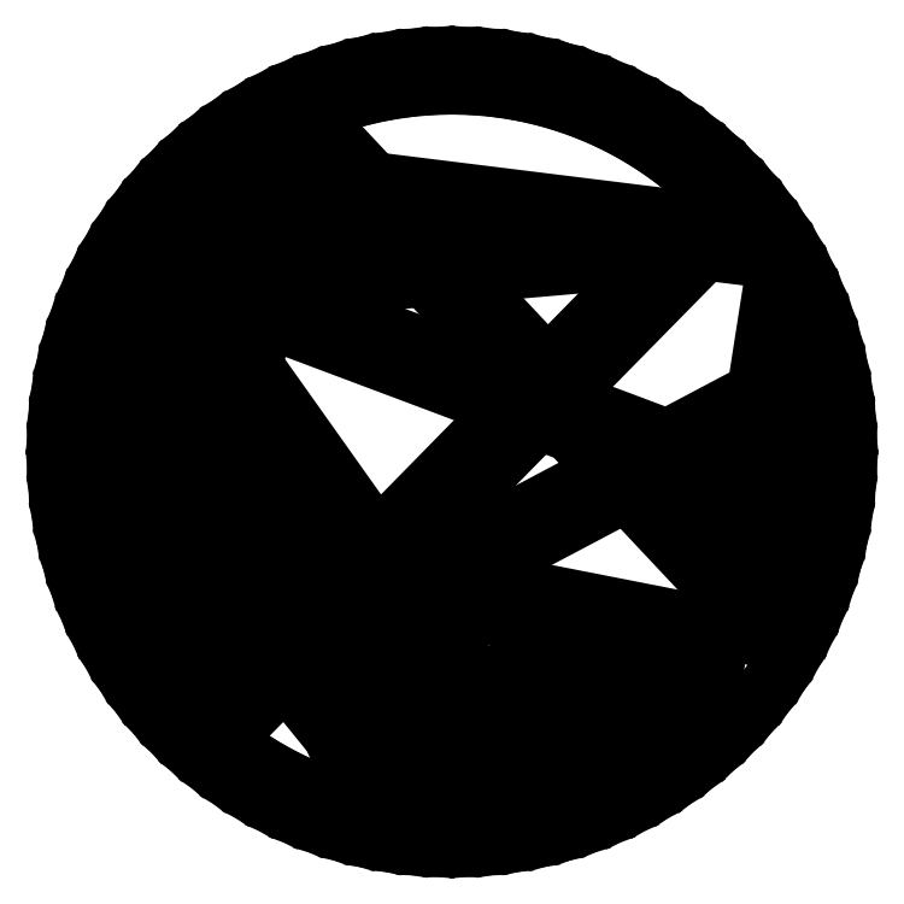
<metadata>
{"format":"dxf","ext":"dxf","renderer":"ezdxf+matplotlib","layout":"modelspace","background":"white","min_lineweight":24,"dpi":150}
</metadata>
<code>
0
SECTION
2
ENTITIES
0
LINE
8
0
10
28.05
20
33.9
11
25.86
21
35.6
0
LINE
8
0
10
25.86
20
35.6
11
23.58
21
37.15
0
LINE
8
0
10
23.58
20
37.15
11
21.2
21
38.56
0
LINE
8
0
10
21.2
20
38.56
11
18.73
21
39.81
0
LINE
8
0
10
18.73
20
39.81
11
16.2
21
40.91
0
LINE
8
0
10
16.2
20
40.91
11
13.6
21
41.85
0
LINE
8
0
10
13.6
20
41.85
11
10.94
21
42.62
0
LINE
8
0
10
10.94
20
42.62
11
8.245
21
43.22
0
LINE
8
0
10
8.245
20
43.22
11
5.515
21
43.65
0
LINE
8
0
10
5.515
20
43.65
11
2.763
21
43.91
0
LINE
8
0
10
2.763
20
43.91
11
0
21
44
0
LINE
8
0
10
0
20
44
11
-2.763
21
43.91
0
LINE
8
0
10
-2.763
20
43.91
11
-5.515
21
43.65
0
LINE
8
0
10
-5.515
20
43.65
11
-8.245
21
43.22
0
LINE
8
0
10
-8.245
20
43.22
11
-10.94
21
42.62
0
LINE
8
0
10
-10.94
20
42.62
11
-13.6
21
41.85
0
LINE
8
0
10
-13.6
20
41.85
11
-16.2
21
40.91
0
LINE
8
0
10
-16.2
20
40.91
11
-18.73
21
39.81
0
LINE
8
0
10
-18.73
20
39.81
11
-21.2
21
38.56
0
LINE
8
0
10
-21.2
20
38.56
11
-23.58
21
37.15
0
LINE
8
0
10
-23.58
20
37.15
11
-25.86
21
35.6
0
LINE
8
0
10
-25.86
20
35.6
11
-28.05
21
33.9
0
LINE
8
0
10
-28.05
20
33.9
11
-30.12
21
32.07
0
LINE
8
0
10
-30.12
20
32.07
11
-32.07
21
30.12
0
LINE
8
0
10
-32.07
20
30.12
11
-33.9
21
28.05
0
LINE
8
0
10
-33.9
20
28.05
11
-35.6
21
25.86
0
LINE
8
0
10
-35.6
20
25.86
11
-37.15
21
23.58
0
LINE
8
0
10
-37.15
20
23.58
11
-38.56
21
21.2
0
LINE
8
0
10
-38.56
20
21.2
11
-39.81
21
18.73
0
LINE
8
0
10
-39.81
20
18.73
11
-40.91
21
16.2
0
LINE
8
0
10
-40.91
20
16.2
11
-41.85
21
13.6
0
LINE
8
0
10
-41.85
20
13.6
11
-42.62
21
10.94
0
LINE
8
0
10
-42.62
20
10.94
11
-43.22
21
8.245
0
LINE
8
0
10
-43.22
20
8.245
11
-43.65
21
5.515
0
LINE
8
0
10
-43.65
20
5.515
11
-43.91
21
2.763
0
LINE
8
0
10
-43.91
20
2.763
11
-44
21
0
0
LINE
8
0
10
-44
20
0
11
-43.91
21
-2.763
0
LINE
8
0
10
-43.91
20
-2.763
11
-43.65
21
-5.515
0
LINE
8
0
10
-43.65
20
-5.515
11
-43.22
21
-8.245
0
LINE
8
0
10
-43.22
20
-8.245
11
-42.62
21
-10.94
0
LINE
8
0
10
-42.62
20
-10.94
11
-41.85
21
-13.6
0
LINE
8
0
10
-41.85
20
-13.6
11
-40.91
21
-16.2
0
LINE
8
0
10
-40.91
20
-16.2
11
-39.81
21
-18.73
0
LINE
8
0
10
-39.81
20
-18.73
11
-38.56
21
-21.2
0
LINE
8
0
10
-38.56
20
-21.2
11
-37.15
21
-23.58
0
LINE
8
0
10
-37.15
20
-23.58
11
-35.6
21
-25.86
0
LINE
8
0
10
-35.6
20
-25.86
11
-33.9
21
-28.05
0
LINE
8
0
10
-33.9
20
-28.05
11
-32.07
21
-30.12
0
LINE
8
0
10
-32.07
20
-30.12
11
-30.12
21
-32.07
0
LINE
8
0
10
-30.12
20
-32.07
11
-28.05
21
-33.9
0
LINE
8
0
10
-28.05
20
-33.9
11
-25.86
21
-35.6
0
LINE
8
0
10
-25.86
20
-35.6
11
-23.58
21
-37.15
0
LINE
8
0
10
-23.58
20
-37.15
11
-21.2
21
-38.56
0
LINE
8
0
10
-21.2
20
-38.56
11
-18.73
21
-39.81
0
LINE
8
0
10
-18.73
20
-39.81
11
-16.2
21
-40.91
0
LINE
8
0
10
-16.2
20
-40.91
11
-13.6
21
-41.85
0
LINE
8
0
10
-13.6
20
-41.85
11
-10.94
21
-42.62
0
LINE
8
0
10
-10.94
20
-42.62
11
-8.245
21
-43.22
0
LINE
8
0
10
-8.245
20
-43.22
11
-5.515
21
-43.65
0
LINE
8
0
10
-5.515
20
-43.65
11
-2.763
21
-43.91
0
LINE
8
0
10
-2.763
20
-43.91
11
0
21
-44
0
LINE
8
0
10
0
20
-44
11
2.763
21
-43.91
0
LINE
8
0
10
2.763
20
-43.91
11
5.515
21
-43.65
0
LINE
8
0
10
5.515
20
-43.65
11
8.245
21
-43.22
0
LINE
8
0
10
8.245
20
-43.22
11
10.94
21
-42.62
0
LINE
8
0
10
10.94
20
-42.62
11
13.6
21
-41.85
0
LINE
8
0
10
13.6
20
-41.85
11
16.2
21
-40.91
0
LINE
8
0
10
16.2
20
-40.91
11
18.73
21
-39.81
0
LINE
8
0
10
18.73
20
-39.81
11
21.2
21
-38.56
0
LINE
8
0
10
21.2
20
-38.56
11
23.58
21
-37.15
0
LINE
8
0
10
23.58
20
-37.15
11
25.86
21
-35.6
0
LINE
8
0
10
25.86
20
-35.6
11
28.05
21
-33.9
0
LINE
8
0
10
28.05
20
-33.9
11
30.12
21
-32.07
0
LINE
8
0
10
30.12
20
-32.07
11
32.07
21
-30.12
0
LINE
8
0
10
32.07
20
-30.12
11
33.9
21
-28.05
0
LINE
8
0
10
33.9
20
-28.05
11
35.6
21
-25.86
0
LINE
8
0
10
35.6
20
-25.86
11
37.15
21
-23.58
0
LINE
8
0
10
37.15
20
-23.58
11
38.56
21
-21.2
0
LINE
8
0
10
38.56
20
-21.2
11
39.81
21
-18.73
0
LINE
8
0
10
39.81
20
-18.73
11
40.91
21
-16.2
0
LINE
8
0
10
40.91
20
-16.2
11
41.85
21
-13.6
0
LINE
8
0
10
41.85
20
-13.6
11
42.62
21
-10.94
0
LINE
8
0
10
42.62
20
-10.94
11
43.22
21
-8.245
0
LINE
8
0
10
43.22
20
-8.245
11
43.65
21
-5.515
0
LINE
8
0
10
43.65
20
-5.515
11
43.91
21
-2.763
0
LINE
8
0
10
43.91
20
-2.763
11
44
21
0
0
LINE
8
0
10
44
20
0
11
43.91
21
2.763
0
LINE
8
0
10
43.91
20
2.763
11
43.65
21
5.515
0
LINE
8
0
10
43.65
20
5.515
11
43.22
21
8.245
0
LINE
8
0
10
43.22
20
8.245
11
42.62
21
10.94
0
LINE
8
0
10
42.62
20
10.94
11
41.85
21
13.6
0
LINE
8
0
10
41.85
20
13.6
11
40.91
21
16.2
0
LINE
8
0
10
40.91
20
16.2
11
39.81
21
18.73
0
LINE
8
0
10
39.81
20
18.73
11
38.56
21
21.2
0
LINE
8
0
10
38.56
20
21.2
11
37.15
21
23.58
0
LINE
8
0
10
37.15
20
23.58
11
35.6
21
25.86
0
LINE
8
0
10
35.6
20
25.86
11
33.9
21
28.05
0
LINE
8
0
10
33.9
20
28.05
11
32.07
21
30.12
0
LINE
8
0
10
32.07
20
30.12
11
30.12
21
32.07
0
LINE
8
0
10
30.12
20
32.07
11
28.05
21
33.9
0
LINE
8
0
10
-8.779
20
30.1
11
-15.96
21
37.75
0
LINE
8
0
10
-15.96
20
37.75
11
-15.09
21
38.12
0
LINE
8
0
10
-15.09
20
38.12
11
-12.67
21
38.99
0
LINE
8
0
10
-12.67
20
38.99
11
-10.2
21
39.71
0
LINE
8
0
10
-10.2
20
39.71
11
-7.683
21
40.27
0
LINE
8
0
10
-7.683
20
40.27
11
-5.139
21
40.68
0
LINE
8
0
10
-5.139
20
40.68
11
-2.574
21
40.92
0
LINE
8
0
10
-2.574
20
40.92
11
0
21
41
0
LINE
8
0
10
0
20
41
11
2.574
21
40.92
0
LINE
8
0
10
2.574
20
40.92
11
5.139
21
40.68
0
LINE
8
0
10
5.139
20
40.68
11
7.683
21
40.27
0
LINE
8
0
10
7.683
20
40.27
11
10.2
21
39.71
0
LINE
8
0
10
10.2
20
39.71
11
12.67
21
38.99
0
LINE
8
0
10
12.67
20
38.99
11
15.09
21
38.12
0
LINE
8
0
10
15.09
20
38.12
11
17.46
21
37.1
0
LINE
8
0
10
17.46
20
37.1
11
19.75
21
35.93
0
LINE
8
0
10
19.75
20
35.93
11
21.97
21
34.62
0
LINE
8
0
10
21.97
20
34.62
11
24.1
21
33.17
0
LINE
8
0
10
24.1
20
33.17
11
26.13
21
31.59
0
LINE
8
0
10
26.13
20
31.59
11
28.07
21
29.89
0
LINE
8
0
10
28.07
20
29.89
11
29.43
21
28.52
0
LINE
8
0
10
29.43
20
28.52
11
26.67
21
25.71
0
LINE
8
0
10
26.67
20
25.71
11
-8.779
21
30.1
0
LINE
8
0
10
-18.74
20
31.34
11
-18.08
21
35.62
0
LINE
8
0
10
-18.08
20
35.62
11
-13.44
21
30.68
0
LINE
8
0
10
-13.44
20
30.68
11
-18.74
21
31.34
0
LINE
8
0
10
-25.4
20
32.16
11
-24.1
21
33.17
0
LINE
8
0
10
-24.1
20
33.17
11
-21.97
21
34.62
0
LINE
8
0
10
-21.97
20
34.62
11
-21.2
21
35.07
0
LINE
8
0
10
-21.2
20
35.07
11
-21.72
21
31.71
0
LINE
8
0
10
-21.72
20
31.71
11
-25.4
21
32.16
0
LINE
8
0
10
-29
20
21.31
11
-28.76
21
29.2
0
LINE
8
0
10
-28.76
20
29.2
11
-28.44
21
29.52
0
LINE
8
0
10
-28.44
20
29.52
11
-22.18
21
28.74
0
LINE
8
0
10
-22.18
20
28.74
11
-23.43
21
20.75
0
LINE
8
0
10
-23.43
20
20.75
11
-26.75
21
20.46
0
LINE
8
0
10
-26.75
20
20.46
11
-29
21
21.31
0
LINE
8
0
10
-19.2
20
28.37
11
-10.22
21
27.26
0
LINE
8
0
10
-10.22
20
27.26
11
-5.589
21
22.32
0
LINE
8
0
10
-5.589
20
22.32
11
-20.35
21
21.03
0
LINE
8
0
10
-20.35
20
21.03
11
-19.2
21
28.37
0
LINE
8
0
10
-5.567
20
26.68
11
15.01
21
24.13
0
LINE
8
0
10
15.01
20
24.13
11
-1.788
21
22.66
0
LINE
8
0
10
-1.788
20
22.66
11
-5.567
21
26.68
0
LINE
8
0
10
31.67
20
26.03
11
31.99
21
25.62
0
LINE
8
0
10
31.99
20
25.62
11
31.21
21
25.55
0
LINE
8
0
10
31.21
20
25.55
11
31.67
21
26.03
0
LINE
8
0
10
-32.17
20
23.64
11
-31.91
21
24.2
0
LINE
8
0
10
-31.91
20
24.2
11
-31.94
21
23.3
0
LINE
8
0
10
-31.94
20
23.3
11
-32.17
21
23.64
0
LINE
8
0
10
14.97
20
4.809
11
12.94
21
6.971
0
LINE
8
0
10
12.94
20
6.971
11
27.96
21
22.26
0
LINE
8
0
10
27.96
20
22.26
11
29.24
21
22.37
0
LINE
8
0
10
29.24
20
22.37
11
34.79
21
21.68
0
LINE
8
0
10
34.79
20
21.68
11
35.93
21
19.75
0
LINE
8
0
10
35.93
20
19.75
11
36.02
21
19.57
0
LINE
8
0
10
36.02
20
19.57
11
34.01
21
6.693
0
LINE
8
0
10
34.01
20
6.693
11
24.02
21
1.41
0
LINE
8
0
10
24.02
20
1.41
11
14.97
21
4.809
0
LINE
8
0
10
0.824
20
19.87
11
22.84
21
21.81
0
LINE
8
0
10
22.84
20
21.81
11
10.66
21
9.395
0
LINE
8
0
10
10.66
20
9.395
11
0.824
21
19.87
0
LINE
8
0
10
-20.24
20
18.02
11
-2.977
21
19.54
0
LINE
8
0
10
-2.977
20
19.54
11
8.557
21
7.252
0
LINE
8
0
10
8.557
20
7.252
11
8.53
21
7.225
0
LINE
8
0
10
8.53
20
7.225
11
-20.24
21
18.02
0
LINE
8
0
10
-27.72
20
17.37
11
-27.16
21
17.42
0
LINE
8
0
10
-27.16
20
17.42
11
-24.12
21
16.28
0
LINE
8
0
10
-24.12
20
16.28
11
-24.63
21
13.01
0
LINE
8
0
10
-24.63
20
13.01
11
-27.72
21
17.37
0
LINE
8
0
10
-33.62
20
3.199
11
-38.95
21
9.402
0
LINE
8
0
10
-38.95
20
9.402
11
-35.48
21
16.68
0
LINE
8
0
10
-35.48
20
16.68
11
-35.28
21
16.7
0
LINE
8
0
10
-35.28
20
16.7
11
-32.33
21
10.23
0
LINE
8
0
10
-32.33
20
10.23
11
-32.56
21
2.697
0
LINE
8
0
10
-32.56
20
2.697
11
-33.62
21
3.199
0
LINE
8
0
10
-9.663
20
-8.08
11
-22.14
21
9.504
0
LINE
8
0
10
-22.14
20
9.504
11
-21.26
21
15.2
0
LINE
8
0
10
-21.26
20
15.2
11
6.231
21
4.883
0
LINE
8
0
10
6.231
20
4.883
11
-7.492
21
-9.102
0
LINE
8
0
10
-7.492
20
-9.102
11
-9.663
21
-8.08
0
LINE
8
0
10
38.29
20
14.63
11
38.99
21
12.67
0
LINE
8
0
10
38.99
20
12.67
11
39.71
21
10.2
0
LINE
8
0
10
39.71
20
10.2
11
39.81
21
9.761
0
LINE
8
0
10
39.81
20
9.761
11
37.32
21
8.444
0
LINE
8
0
10
37.32
20
8.444
11
38.29
21
14.63
0
LINE
8
0
10
-29.31
20
10.84
11
-29.21
21
14.27
0
LINE
8
0
10
-29.21
20
14.27
11
-25.29
21
8.761
0
LINE
8
0
10
-25.29
20
8.761
11
-26.08
21
3.734
0
LINE
8
0
10
-26.08
20
3.734
11
-29.31
21
10.84
0
LINE
8
0
10
35.55
20
-2.916
11
36.74
21
4.745
0
LINE
8
0
10
36.74
20
4.745
11
40.43
21
6.695
0
LINE
8
0
10
40.43
20
6.695
11
40.68
21
5.139
0
LINE
8
0
10
40.68
20
5.139
11
40.92
21
2.574
0
LINE
8
0
10
40.92
20
2.574
11
41
21
0
0
LINE
8
0
10
41
20
0
11
40.92
21
-2.574
0
LINE
8
0
10
40.92
20
-2.574
11
40.7
21
-4.851
0
LINE
8
0
10
40.7
20
-4.851
11
35.55
21
-2.916
0
LINE
8
0
10
-23.71
20
-1.467
11
-23.82
21
-1.237
0
LINE
8
0
10
-23.82
20
-1.237
11
-22.8
21
5.253
0
LINE
8
0
10
-22.8
20
5.253
11
-15.19
21
-5.479
0
LINE
8
0
10
-15.19
20
-5.479
11
-23.71
21
-1.467
0
LINE
8
0
10
-29.6
20
1.304
11
-29.51
21
4.045
0
LINE
8
0
10
-29.51
20
4.045
11
-27.91
21
0.5075
0
LINE
8
0
10
-27.91
20
0.5075
11
-29.6
21
1.304
0
LINE
8
0
10
-4.331
20
-10.59
11
9.629
21
3.608
0
LINE
8
0
10
9.629
20
3.608
11
13.26
21
2.246
0
LINE
8
0
10
13.26
20
2.246
11
17.35
21
-2.119
0
LINE
8
0
10
17.35
20
-2.119
11
-1.329
21
-12
0
LINE
8
0
10
-1.329
20
-12
11
-4.331
21
-10.59
0
LINE
8
0
10
27.78
20
0.001068
11
33.43
21
2.994
0
LINE
8
0
10
33.43
20
2.994
11
32.68
21
-1.839
0
LINE
8
0
10
32.68
20
-1.839
11
27.78
21
0.001068
0
LINE
8
0
10
-40.56
20
-5.876
11
-40.68
21
-5.139
0
LINE
8
0
10
-40.68
20
-5.139
11
-40.92
21
-2.574
0
LINE
8
0
10
-40.92
20
-2.574
11
-41
21
0
0
LINE
8
0
10
-41
20
0
11
-40.92
21
2.407
0
LINE
8
0
10
-40.92
20
2.407
11
-32.98
21
-7.363
0
LINE
8
0
10
-32.98
20
-7.363
11
-40.56
21
-5.876
0
LINE
8
0
10
-35.87
20
0.9391
11
-35.48
21
0.7576
0
LINE
8
0
10
-35.48
20
0.7576
11
-32.71
21
-2.464
0
LINE
8
0
10
-32.71
20
-2.464
11
-32.73
21
-2.923
0
LINE
8
0
10
-32.73
20
-2.923
11
-35.87
21
0.9391
0
LINE
8
0
10
19.61
20
-0.1383
11
20.48
21
-0.465
0
LINE
8
0
10
20.48
20
-0.465
11
20.1
21
-0.6643
0
LINE
8
0
10
20.1
20
-0.6643
11
19.61
21
-0.1383
0
LINE
8
0
10
22.23
20
-2.932
11
24.23
21
-1.873
0
LINE
8
0
10
24.23
20
-1.873
11
32.21
21
-4.866
0
LINE
8
0
10
32.21
20
-4.866
11
31.05
21
-12.32
0
LINE
8
0
10
31.05
20
-12.32
11
22.23
21
-2.932
0
LINE
8
0
10
-28.84
20
-2.369
11
-27.15
21
-3.163
0
LINE
8
0
10
-27.15
20
-3.163
11
-27.31
21
-4.153
0
LINE
8
0
10
-27.31
20
-4.153
11
-28.84
21
-2.369
0
LINE
8
0
10
4.401
20
-14.7
11
2.065
21
-13.6
0
LINE
8
0
10
2.065
20
-13.6
11
19.48
21
-4.386
0
LINE
8
0
10
19.48
20
-4.386
11
30.46
21
-16.08
0
LINE
8
0
10
30.46
20
-16.08
11
29.89
21
-19.7
0
LINE
8
0
10
29.89
20
-19.7
11
4.401
21
-14.7
0
LINE
8
0
10
-19.85
20
-9.94
11
-21.79
21
-5.687
0
LINE
8
0
10
-21.79
20
-5.687
11
-11.65
21
-10.46
0
LINE
8
0
10
-11.65
20
-10.46
11
-10.75
21
-11.73
0
LINE
8
0
10
-10.75
20
-11.73
11
-19.85
21
-9.94
0
LINE
8
0
10
-28.38
20
-8.266
11
-29.83
21
-6.484
0
LINE
8
0
10
-29.83
20
-6.484
11
-29.81
21
-5.839
0
LINE
8
0
10
-29.81
20
-5.839
11
-27.91
21
-8.051
0
LINE
8
0
10
-27.91
20
-8.051
11
-27.96
21
-8.349
0
LINE
8
0
10
-27.96
20
-8.349
11
-28.38
21
-8.266
0
LINE
8
0
10
33.65
20
-15.09
11
35.08
21
-5.943
0
LINE
8
0
10
35.08
20
-5.943
11
40.23
21
-7.877
0
LINE
8
0
10
40.23
20
-7.877
11
39.71
21
-10.2
0
LINE
8
0
10
39.71
20
-10.2
11
38.99
21
-12.67
0
LINE
8
0
10
38.99
20
-12.67
11
38.12
21
-15.09
0
LINE
8
0
10
38.12
20
-15.09
11
37.1
21
-17.46
0
LINE
8
0
10
37.1
20
-17.46
11
36.67
21
-18.31
0
LINE
8
0
10
36.67
20
-18.31
11
33.65
21
-15.09
0
LINE
8
0
10
-24.73
20
-7.145
11
-24.66
21
-6.633
0
LINE
8
0
10
-24.66
20
-6.633
11
-24.07
21
-7.918
0
LINE
8
0
10
-24.07
20
-7.918
11
-24.73
21
-7.145
0
LINE
8
0
10
-35.82
20
-19.94
11
-35.93
21
-19.75
0
LINE
8
0
10
-35.93
20
-19.75
11
-37.1
21
-17.46
0
LINE
8
0
10
-37.1
20
-17.46
11
-38.12
21
-15.09
0
LINE
8
0
10
-38.12
20
-15.09
11
-38.99
21
-12.67
0
LINE
8
0
10
-38.99
20
-12.67
11
-39.71
21
-10.2
0
LINE
8
0
10
-39.71
20
-10.2
11
-39.97
21
-9.049
0
LINE
8
0
10
-39.97
20
-9.049
11
-32.95
21
-10.43
0
LINE
8
0
10
-32.95
20
-10.43
11
-33.25
21
-20.27
0
LINE
8
0
10
-33.25
20
-20.27
11
-35.82
21
-19.94
0
LINE
8
0
10
-30.26
20
-20.64
11
-29.97
21
-11.07
0
LINE
8
0
10
-29.97
20
-11.07
11
-28.64
21
-12.71
0
LINE
8
0
10
-28.64
20
-12.71
11
-29.88
21
-20.69
0
LINE
8
0
10
-29.88
20
-20.69
11
-30.26
21
-20.64
0
LINE
8
0
10
-25.43
20
-11.9
11
-24.43
21
-12.1
0
LINE
8
0
10
-24.43
20
-12.1
11
-19.62
21
-17.71
0
LINE
8
0
10
-19.62
20
-17.71
11
-18.45
21
-20.27
0
LINE
8
0
10
-18.45
20
-20.27
11
-18.55
21
-20.37
0
LINE
8
0
10
-18.55
20
-20.37
11
-25.43
21
-11.9
0
LINE
8
0
10
-17.06
20
-16.08
11
-18.33
21
-13.3
0
LINE
8
0
10
-18.33
20
-13.3
11
-12.69
21
-14.4
0
LINE
8
0
10
-12.69
20
-14.4
11
-15.79
21
-17.56
0
LINE
8
0
10
-15.79
20
-17.56
11
-17.06
21
-16.08
0
LINE
8
0
10
-8.826
20
-15.16
11
-8.233
21
-15.28
0
LINE
8
0
10
-8.233
20
-15.28
11
-8.039
21
-15.55
0
LINE
8
0
10
-8.039
20
-15.55
11
-10.48
21
-16.84
0
LINE
8
0
10
-10.48
20
-16.84
11
-8.826
21
-15.16
0
LINE
8
0
10
-26.9
20
-21.07
11
-26.09
21
-15.85
0
LINE
8
0
10
-26.09
20
-15.85
11
-21.27
21
-21.78
0
LINE
8
0
10
-21.27
20
-21.78
11
-26.9
21
-21.07
0
LINE
8
0
10
2.163
20
-24.74
11
-3.613
21
-16.61
0
LINE
8
0
10
-3.613
20
-16.61
11
-3.034
21
-16.3
0
LINE
8
0
10
-3.034
20
-16.3
11
3.459
21
-17.57
0
LINE
8
0
10
3.459
20
-17.57
11
24.41
21
-27.44
0
LINE
8
0
10
24.41
20
-27.44
11
24.24
21
-27.54
0
LINE
8
0
10
24.24
20
-27.54
11
2.163
21
-24.74
0
LINE
8
0
10
-11.05
20
-23.07
11
-12.55
21
-21.33
0
LINE
8
0
10
-12.55
20
-21.33
11
-6.287
21
-18.02
0
LINE
8
0
10
-6.287
20
-18.02
11
-1.879
21
-24.23
0
LINE
8
0
10
-1.879
20
-24.23
11
-11.05
21
-23.07
0
LINE
8
0
10
32.84
20
-20.28
11
33.06
21
-18.85
0
LINE
8
0
10
33.06
20
-18.85
11
34.76
21
-20.66
0
LINE
8
0
10
34.76
20
-20.66
11
32.84
21
-20.28
0
LINE
8
0
10
15.54
20
-19.94
11
29.43
21
-22.67
0
LINE
8
0
10
29.43
20
-22.67
11
29.08
21
-24.92
0
LINE
8
0
10
29.08
20
-24.92
11
27.7
21
-25.67
0
LINE
8
0
10
27.7
20
-25.67
11
15.54
21
-19.94
0
LINE
8
0
10
-33.76
20
-23.22
11
-33.34
21
-23.28
0
LINE
8
0
10
-33.34
20
-23.28
11
-33.36
21
-23.83
0
LINE
8
0
10
-33.36
20
-23.83
11
-33.76
21
-23.22
0
LINE
8
0
10
-30.35
20
-23.66
11
-30.34
21
-23.66
0
LINE
8
0
10
-30.34
20
-23.66
11
-30.35
21
-23.71
0
LINE
8
0
10
-30.35
20
-23.71
11
-30.35
21
-23.66
0
LINE
8
0
10
-27.36
20
-24.03
11
-24.7
21
-24.37
0
LINE
8
0
10
-24.7
20
-24.37
11
-27.66
21
-25.93
0
LINE
8
0
10
-27.66
20
-25.93
11
-27.36
21
-24.03
0
LINE
8
0
10
-10.2
20
-39.71
11
-12.67
21
-38.99
0
LINE
8
0
10
-12.67
20
-38.99
11
-15.09
21
-38.12
0
LINE
8
0
10
-15.09
20
-38.12
11
-17.46
21
-37.1
0
LINE
8
0
10
-17.46
20
-37.1
11
-19.75
21
-35.93
0
LINE
8
0
10
-19.75
20
-35.93
11
-21.97
21
-34.62
0
LINE
8
0
10
-21.97
20
-34.62
11
-24.1
21
-33.17
0
LINE
8
0
10
-24.1
20
-33.17
11
-25.48
21
-32.1
0
LINE
8
0
10
-25.48
20
-32.1
11
-18.63
21
-25.14
0
LINE
8
0
10
-18.63
20
-25.14
11
-18.53
21
-25.15
0
LINE
8
0
10
-18.53
20
-25.15
11
-13.3
21
-31.58
0
LINE
8
0
10
-13.3
20
-31.58
11
-9.534
21
-39.86
0
LINE
8
0
10
-9.534
20
-39.86
11
-10.2
21
-39.71
0
LINE
8
0
10
-1.826
20
-40.94
11
-10.73
21
-29.98
0
LINE
8
0
10
-10.73
20
-29.98
11
-12.59
21
-25.9
0
LINE
8
0
10
-12.59
20
-25.9
11
-12.57
21
-25.9
0
LINE
8
0
10
-12.57
20
-25.9
11
0.03493
21
-40.58
0
LINE
8
0
10
0.03493
20
-40.58
11
-0.7053
21
-40.98
0
LINE
8
0
10
-0.7053
20
-40.98
11
-1.826
21
-40.94
0
LINE
8
0
10
-8.136
20
-26.47
11
0.4789
21
-27.55
0
LINE
8
0
10
0.4789
20
-27.55
11
7.042
21
-36.8
0
LINE
8
0
10
7.042
20
-36.8
11
2.738
21
-39.12
0
LINE
8
0
10
2.738
20
-39.12
11
-8.136
21
-26.47
0
LINE
8
0
10
4.52
20
-28.07
11
19.69
21
-29.98
0
LINE
8
0
10
19.69
20
-29.98
11
9.703
21
-35.37
0
LINE
8
0
10
9.703
20
-35.37
11
4.52
21
-28.07
0
LINE
8
0
10
-28.07
20
-29.89
11
-28.25
21
-29.71
0
LINE
8
0
10
-28.25
20
-29.71
11
-28.24
21
-29.63
0
LINE
8
0
10
-28.24
20
-29.63
11
-26.99
21
-28.98
0
LINE
8
0
10
-26.99
20
-28.98
11
-27.97
21
-29.97
0
LINE
8
0
10
-27.97
20
-29.97
11
-28.07
21
-29.89
0
LINE
8
0
10
11.45
20
-37.83
11
24.81
21
-30.63
0
LINE
8
0
10
24.81
20
-30.63
11
26.92
21
-30.9
0
LINE
8
0
10
26.92
20
-30.9
11
26.13
21
-31.59
0
LINE
8
0
10
26.13
20
-31.59
11
24.1
21
-33.17
0
LINE
8
0
10
24.1
20
-33.17
11
21.97
21
-34.62
0
LINE
8
0
10
21.97
20
-34.62
11
19.75
21
-35.93
0
LINE
8
0
10
19.75
20
-35.93
11
17.46
21
-37.1
0
LINE
8
0
10
17.46
20
-37.1
11
15.09
21
-38.12
0
LINE
8
0
10
15.09
20
-38.12
11
12.67
21
-38.99
0
LINE
8
0
10
12.67
20
-38.99
11
12.34
21
-39.09
0
LINE
8
0
10
12.34
20
-39.09
11
11.45
21
-37.83
0
LINE
8
0
10
8.791
20
-39.27
11
9.256
21
-39.92
0
LINE
8
0
10
9.256
20
-39.92
11
7.683
21
-40.27
0
LINE
8
0
10
7.683
20
-40.27
11
6.609
21
-40.44
0
LINE
8
0
10
6.609
20
-40.44
11
8.791
21
-39.27
0
ENDSEC
0
EOF

</code>
